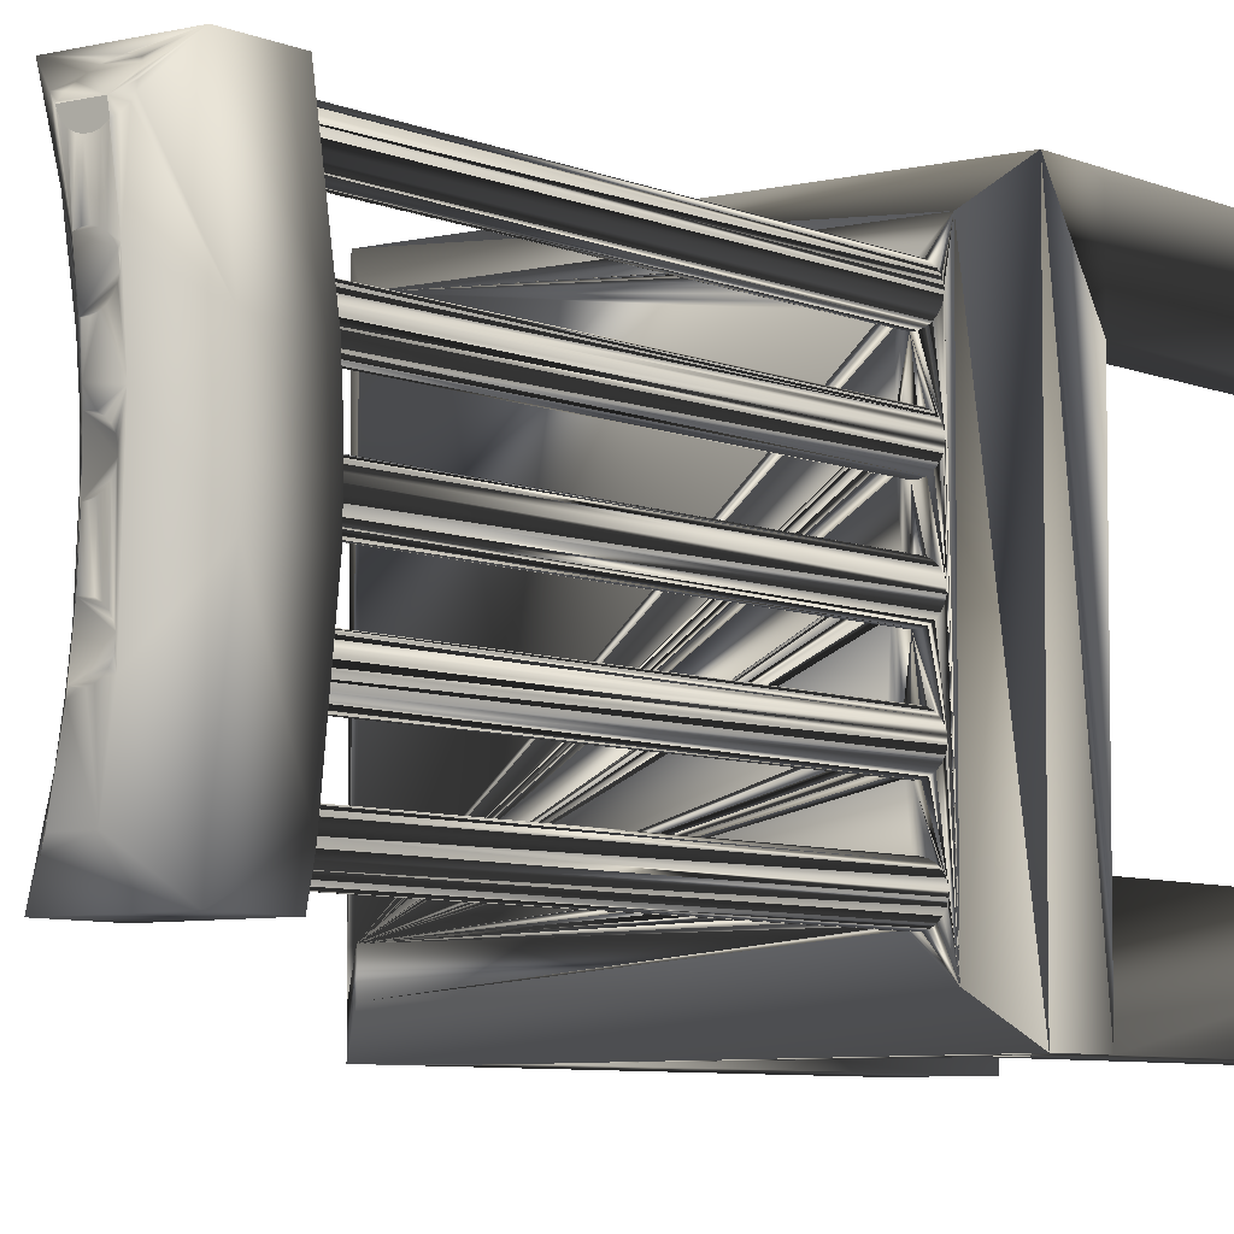
<metadata>
{"format":"obj","ext":"obj","renderer":"f3d","projection":"perspective","resolution":1024,"background":"white","views":[{"elev":-6.3,"azim":-142.9,"up":"+Z"}]}
</metadata>
<code>
o mesh1_mesh1-geometry
v -0.1364 0.4378 0.1052
v -0.1191 0.4378 0.1049
v -0.1332 0.4378 0.1033
v -0.1135 0.4366 0.1143
v -0.1143 0.4292 0.1216
v -0.1134 0.4328 0.118
v -0.1223 0.4378 0.1031
v -0.1296 0.4378 0.1023
v -0.1328 0.4378 0.07262
v -0.1219 0.4378 0.07246
v -0.1361 0.4378 0.07081
v -0.1259 0.4378 0.1022
v -0.1255 0.4378 0.07348
v -0.1292 0.4378 0.07353
v -0.1332 0.4378 -0.06757
v -0.1223 0.4378 -0.06773
v -0.1296 0.4378 -0.06858
v -0.1259 0.4378 -0.06864
v -0.1143 0.4295 0.06465
v -0.1145 0.4282 0.05375
v -0.1164 0.4297 0.05056
v -0.1161 0.4318 0.06789
v -0.1134 0.4281 0.06104
v -0.1135 0.4277 0.05733
v -0.1255 0.4378 -0.04041
v -0.1328 0.4378 -0.04127
v -0.1292 0.4378 -0.04036
v -0.1135 0.4277 -0.05656
v -0.1143 0.4276 -0.04924
v -0.1134 0.4272 -0.05285
v 0.1067 -0.4378 -0.1349
v 0.1708 -0.4378 -0.1029
v 0.1388 -0.4378 -0.1029
v 0.1708 -0.4378 -0.1708
v 0.1388 -0.08648 -0.1029
v 0.1067 -0.4378 -0.1708
v 0.1708 -0.08648 -0.1708
v 0.1708 -0.08648 -0.1029
v 0.1067 -0.08648 -0.1349
v 0.1067 -0.08648 -0.1708
v -0.1406 -0.4378 -0.1029
v -0.1104 -0.08648 -0.1369
v -0.1406 -0.08648 -0.1029
v -0.1708 -0.08648 -0.1029
v -0.1406 -0.08648 0.1037
v -0.1708 -0.4378 0.1037
v -0.1708 -0.08648 0.1037
v 0.1708 -0.08648 0.1037
v 0.1388 -0.4378 0.1037
v 0.1388 -0.08648 0.1037
v -0.1104 -0.4378 -0.1369
v -0.1708 -0.4378 -0.1029
v -0.1708 -0.4378 -0.1708
v -0.1708 -0.08648 -0.1708
v -0.1104 -0.08648 -0.1708
v 0.1708 -0.4378 0.1708
v 0.1708 -0.08648 0.1708
v -0.1406 -0.4378 0.1037
v -0.1708 -0.08648 0.1708
v -0.1104 -0.4378 0.1373
v -0.1104 -0.08648 0.1373
v 0.1708 -0.4378 0.1037
v 0.1067 -0.08648 0.1373
v -0.1104 -0.4378 -0.1708
v 0.1067 -0.08648 0.1708
v -0.1708 -0.4378 0.1708
v -0.1104 -0.4378 0.1708
v 0.1067 -0.4378 0.1373
v 0.1067 -0.4378 0.1708
v -0.1104 -0.08648 0.1708
v -0.08173 0.3651 -0.1358
v -0.1223 0.3651 -0.1247
v -0.1259 0.3651 -0.1256
v -0.1296 0.3651 -0.1255
v -0.1553 0.3651 -0.1358
v -0.1416 0.4306 0.1184
v -0.1417 0.4313 0.1147
v -0.1412 0.4308 0.12
v -0.1191 0.3651 -0.1229
v -0.1332 0.3651 -0.1245
v -0.1355 0.4378 0.1132
v -0.1408 0.4329 0.1111
v -0.139 0.4352 0.1078
v -0.1553 0.4134 0.1371
v -0.1387 0.4255 0.1252
v -0.1406 0.4288 0.122
v -0.1164 0.3651 -0.1203
v -0.1553 0.4134 -0.1358
v -0.1364 0.3651 -0.1226
v -0.1361 0.4229 0.1278
v -0.1368 0.4378 0.1056
v -0.1292 0.4201 0.1305
v -0.1328 0.421 0.1296
v -0.1255 0.4202 0.1304
v -0.1145 0.3651 -0.1171
v -0.08173 0.4134 -0.1358
v -0.139 0.3651 -0.1199
v -0.1135 0.3651 -0.1135
v -0.1164 0.4378 0.1075
v -0.1416 0.4378 0.06146
v -0.1417 0.4378 0.05774
v -0.1408 0.4378 0.05414
v -0.1187 0.4231 0.1275
v -0.1219 0.4212 0.1294
v -0.1053 0.4314 0.1194
v -0.1161 0.4259 0.1248
v -0.1596 0.3651 -0.1133
v -0.1408 0.3651 -0.1167
v -0.1134 0.3651 -0.1098
v -0.1553 0.3651 0.1371
v -0.1421 0.4378 0.06675
v -0.1145 0.4378 0.1107
v -0.1406 0.4378 0.06503
v -0.139 0.4378 0.05089
v -0.1053 0.4314 -0.1181
v -0.1417 0.3651 -0.1131
v -0.1143 0.3651 -0.1062
v -0.08173 0.3651 0.1371
v -0.09355 0.3651 0.09243
v -0.1679 0.4134 0.04642
v -0.1679 0.3651 0.04642
v -0.1138 0.4378 0.1132
v -0.1387 0.4378 0.06822
v -0.1364 0.4378 0.04823
v -0.08173 0.4134 0.1371
v -0.1355 0.4378 -0.1118
v -0.09355 0.3651 -0.09112
v -0.1416 0.3651 -0.1094
v -0.1161 0.3651 -0.1029
v -0.1007 0.3651 0.04679
v -0.1691 0.4134 0.02355
v -0.1332 0.4378 0.04632
v -0.1248 0.4378 0.04553
v -0.1416 0.4378 0.004513
v -0.1417 0.4378 0.000797
v -0.1408 0.4378 -0.002806
v -0.1131 0.4378 -0.1122
v -0.09355 0.4134 -0.09112
v -0.1219 0.3651 -0.09837
v -0.1361 0.3651 -0.1
v -0.1421 0.4378 -0.06545
v -0.1406 0.3651 -0.1058
v -0.1187 0.3651 -0.1003
v -0.09355 0.4134 0.09243
v -0.1007 0.4134 0.04679
v -0.1691 0.3651 0.02355
v -0.1137 0.4378 0.1132
v -0.1452 0.4378 0.02272
v -0.1215 0.4378 0.07222
v -0.1296 0.4378 0.04531
v -0.1223 0.4353 0.04616
v -0.1406 0.4378 0.008088
v -0.1267 0.4378 -0.01168
v -0.139 0.4378 -0.006052
v -0.1131 0.4378 0.1135
v -0.1114 0.4378 -0.1197
v -0.1255 0.3651 -0.09735
v -0.1328 0.3651 -0.09821
v -0.1387 0.3651 -0.1026
v -0.1364 0.4378 -0.06566
v -0.122 0.4378 -0.06753
v -0.139 0.4378 -0.063
v -0.1025 0.4134 0.02375
v -0.1264 0.4378 0.02499
v -0.1695 0.4134 0.000654
v -0.1695 0.3651 0.000654
v -0.1187 0.4347 0.07056
v -0.1259 0.4378 0.04525
v -0.1191 0.4321 0.04797
v -0.1387 0.4378 0.01128
v -0.1259 0.4369 -0.01169
v -0.1691 0.4134 -0.02224
v -0.1364 0.4378 -0.008718
v -0.1134 0.4375 -0.1098
v -0.09771 0.4134 -0.06839
v -0.1292 0.3651 -0.0973
v -0.1408 0.4378 -0.05975
v -0.1031 0.3651 0.000654
v -0.1031 0.4134 0.000654
v -0.1266 0.4378 0.01655
v -0.1184 0.4315 0.04863
v -0.1361 0.4378 0.01387
v -0.1223 0.4333 -0.01078
v -0.1332 0.4378 -0.01062
v -0.1416 0.4378 -0.05243
v -0.1417 0.4378 -0.05615
v -0.1137 0.4378 -0.1118
v -0.1143 0.4375 -0.1062
v -0.1214 0.4378 -0.07209
v -0.1007 0.3651 -0.04548
v -0.1161 0.4269 0.01095
v -0.1135 0.424 0.000654
v -0.1255 0.4366 0.01653
v -0.1292 0.4378 0.01659
v -0.1691 0.3651 -0.02224
v -0.1328 0.4378 0.01568
v -0.1191 0.4299 -0.008971
v -0.1296 0.4378 -0.01164
v -0.1406 0.4378 -0.04886
v -0.1007 0.4134 -0.04548
v -0.1191 0.4346 -0.06592
v -0.1143 0.425 0.007703
v -0.1187 0.4297 0.01361
v -0.1134 0.424 0.0041
v -0.1135 0.424 0.000384
v -0.1219 0.433 0.01552
v -0.1164 0.4271 -0.006382
v -0.1145 0.4292 -0.06014
v -0.1387 0.4378 -0.04566
v -0.1164 0.4316 -0.06333
v -0.1145 0.4251 -0.003192
v -0.1361 0.4378 -0.04308
v -0.1161 0.4291 -0.046
v -0.1251 0.4378 -0.04053
v -0.1187 0.4315 -0.04333
v -0.1219 0.4346 -0.04142
v 0.1708 -0.04057 -0.1708
v -0.1708 -0.04057 -0.1708
v -0.1708 -0.04057 0.1708
v -0.1463 -0.01779 -0.1463
v 0.1708 -0.04057 0.1708
v 0.1463 -0.01779 -0.1463
v -0.1463 -0.01779 0.1463
v 0.1708 -0.04057 -0.1463
v -0.1259 -0.01779 -0.1256
v -0.1416 -0.01779 0.1184
v 0.1708 -0.04057 -0.1226
v -0.1223 -0.01779 -0.1247
v -0.1296 -0.01779 -0.1255
v 0.1463 -0.01779 -0.1226
v -0.1417 -0.01779 0.1147
v -0.1406 -0.01779 0.122
v 0.1463 -0.01779 0.1463
v -0.1191 -0.01779 -0.1229
v -0.1332 -0.01779 -0.1245
v -0.1408 -0.01779 0.1111
v -0.1387 -0.01779 0.1252
v -0.1292 -0.01779 0.1305
v -0.1364 -0.01779 -0.1226
v -0.1164 -0.01779 -0.1203
v -0.1416 -0.01779 0.06146
v -0.1361 -0.01779 0.1278
v -0.1187 -0.01779 0.1275
v -0.1328 -0.01779 0.1296
v -0.1255 -0.01779 0.1304
v -0.139 -0.01779 -0.1199
v -0.1145 -0.01779 -0.1171
v -0.139 -0.01779 0.1078
v -0.1417 -0.01779 0.05774
v -0.1219 -0.01779 0.1294
v -0.1161 -0.01779 0.1248
v -0.1408 -0.01779 -0.1167
v -0.1135 -0.01779 -0.1135
v -0.1364 -0.01779 0.1052
v -0.1408 -0.01779 0.05414
v -0.1143 -0.01779 0.1216
v -0.1417 -0.01779 -0.1131
v -0.1134 -0.01779 -0.1098
v -0.1332 -0.01779 0.1033
v -0.1416 -0.01779 0.004513
v -0.1134 -0.01779 0.118
v -0.1416 -0.01779 -0.1094
v -0.1143 -0.01779 -0.1062
v -0.1406 -0.01779 0.06503
v -0.139 -0.01779 0.05089
v -0.1417 -0.01779 0.000797
v -0.1135 -0.01779 0.1143
v -0.1364 -0.01779 -0.06566
v -0.1161 -0.01779 -0.1029
v -0.1296 -0.01779 0.1023
v -0.1364 -0.01779 0.04823
v -0.1408 -0.01779 -0.002807
v -0.1145 -0.01779 0.1107
v -0.1332 -0.01779 -0.06757
v -0.139 -0.01779 -0.063
v -0.1187 -0.01779 -0.1003
v -0.1164 -0.01779 0.1075
v -0.1259 -0.01779 0.1022
v -0.1387 -0.01779 0.06822
v -0.1332 -0.01779 0.04632
v -0.1416 -0.01779 -0.05243
v -0.1406 -0.01779 -0.1058
v -0.1408 -0.01779 -0.05975
v -0.1219 -0.01779 -0.09837
v -0.1191 -0.01779 0.1049
v -0.1406 -0.01779 0.008088
v -0.139 -0.01779 -0.006052
v -0.1417 -0.01779 -0.05615
v -0.1296 -0.01779 -0.06858
v -0.1255 -0.01779 -0.09735
v -0.1361 -0.01779 0.07081
v -0.1296 -0.01779 0.04531
v -0.1364 -0.01779 -0.008718
v -0.1223 -0.01779 0.1031
v -0.1387 -0.01779 -0.1026
v -0.1259 -0.01779 -0.06864
v -0.1328 -0.01779 0.07262
v -0.1259 -0.01779 0.04525
v -0.1387 -0.01779 0.01128
v -0.1332 -0.01779 -0.01062
v -0.1361 -0.01779 -0.1
v -0.1223 -0.01779 -0.06773
v -0.1292 -0.01779 -0.0973
v -0.1292 -0.01779 0.07353
v -0.1255 -0.01779 0.07348
v -0.1219 -0.01779 0.07246
v -0.1223 -0.01779 0.04616
v -0.1259 -0.01779 -0.01169
v -0.1406 -0.01779 -0.04886
v -0.1187 -0.01779 0.07056
v -0.1328 -0.01779 -0.09821
v -0.1191 -0.01779 -0.06592
v -0.1161 -0.01779 0.06789
v -0.1191 -0.01779 0.04797
v -0.1361 -0.01779 0.01387
v -0.1223 -0.01779 -0.01078
v -0.1296 -0.01779 -0.01164
v -0.1164 -0.01779 -0.06333
v -0.1164 -0.01779 0.05056
v -0.1292 -0.01779 0.01659
v -0.1143 -0.01779 0.06465
v -0.1219 -0.01779 0.01552
v -0.1328 -0.01779 0.01568
v -0.1191 -0.01779 -0.008971
v -0.1387 -0.01779 -0.04566
v -0.1145 -0.01779 -0.06014
v -0.1145 -0.01779 0.05375
v -0.1143 -0.01779 0.007703
v -0.1161 -0.01779 0.01095
v -0.1135 -0.01779 0.000384
v -0.1255 -0.01779 0.01653
v -0.1187 -0.01779 0.01361
v -0.1164 -0.01779 -0.006382
v -0.1219 -0.01779 -0.04142
v -0.1134 -0.01779 0.06104
v -0.1135 -0.01779 -0.05656
v -0.1135 -0.01779 0.05733
v -0.1134 -0.01779 0.0041
v -0.1145 -0.01779 -0.003192
v -0.1187 -0.01779 -0.04333
v -0.1255 -0.01779 -0.04041
v -0.1361 -0.01779 -0.04308
v -0.1134 -0.01779 -0.05285
v -0.1161 -0.01779 -0.046
v -0.1292 -0.01779 -0.04036
v -0.1328 -0.01779 -0.04127
v -0.1143 -0.01779 -0.04924
v -0.1134 0.4378 -0.1098
v -0.1143 0.4378 -0.1062
f 12 8 81
f 99 2 81
f 3 1 81
f 2 7 81
f 81 122 112
f 7 12 81
f 8 3 81
f 99 81 112
f 1 91 81
f 1 3 11
f 97 108 75
f 135 185 148
f 92 93 84
f 148 102 114
f 175 189 210
f 107 128 142
f 144 119 130
f 155 105 144
f 68 50 49
f 144 145 23
f 39 35 33
f 181 169 151
f 115 156 137
f 110 121 119
f 64 54 55
f 22 144 19
f 40 37 34
f 106 5 81
f 162 177 161
f 116 107 108
f 153 198 184
f 164 133 151
f 93 92 94
f 111 148 120
f 66 46 58
f 172 88 107
f 62 48 57
f 120 84 77
f 146 166 178
f 94 92 84
f 204 179 192
f 64 53 54
f 180 153 135
f 134 152 180
f 153 25 27
f 185 199 214
f 148 131 120
f 182 196 180
f 160 15 141
f 38 32 34
f 64 42 51
f 112 147 155
f 112 149 99
f 23 24 20
f 161 16 18
f 127 71 96
f 200 215 197
f 187 126 189
f 163 181 21
f 163 169 181
f 133 168 150
f 11 123 111
f 62 49 50
f 206 203 197
f 68 63 50
f 147 122 4
f 125 104 94
f 86 85 81
f 131 165 146
f 165 172 195
f 24 23 145
f 127 96 138
f 20 24 145
f 153 214 25
f 206 193 164
f 195 159 140
f 213 29 28
f 192 179 205
f 51 42 43
f 75 89 97
f 79 72 71
f 85 90 103
f 111 113 100
f 179 190 200
f 152 170 180
f 111 1 11
f 184 198 26
f 203 163 191
f 193 180 164
f 101 100 113
f 184 173 153
f 29 30 28
f 41 53 51
f 19 144 23
f 166 195 178
f 18 16 189
f 90 85 84
f 73 74 75
f 2 99 149
f 135 148 134
f 148 111 101
f 17 126 15
f 173 184 212
f 107 75 108
f 85 86 84
f 200 175 28
f 76 81 77
f 189 175 138
f 11 9 149
f 149 133 113
f 176 157 190
f 10 13 7
f 215 216 183
f 38 34 37
f 88 172 141
f 131 148 165
f 6 4 81
f 125 106 103
f 206 183 193
f 105 125 144
f 211 179 207
f 40 31 39
f 87 79 71
f 126 115 88
f 167 22 181
f 128 107 116
f 66 47 46
f 3 8 9
f 215 213 208
f 38 33 32
f 136 135 153
f 151 133 167
f 163 179 202
f 105 5 106
f 134 148 152
f 117 109 127
f 216 171 183
f 83 82 81
f 16 161 189
f 8 12 14
f 52 53 41
f 144 130 145
f 148 185 141
f 78 81 76
f 126 141 15
f 69 56 57
f 137 189 138
f 112 122 147
f 163 145 130
f 175 208 28
f 204 202 179
f 205 179 211
f 107 142 159
f 13 10 149
f 104 103 90
f 164 196 148
f 147 105 155
f 113 11 149
f 214 153 171
f 203 206 164
f 14 12 13
f 7 2 10
f 186 177 141
f 168 133 164
f 154 136 153
f 197 207 200
f 143 127 139
f 118 110 119
f 69 63 68
f 52 43 44
f 209 212 214
f 164 163 203
f 69 65 63
f 157 139 190
f 178 179 163
f 183 171 193
f 81 85 106
f 58 61 60
f 138 96 115
f 125 84 110
f 9 14 149
f 158 176 190
f 165 195 166
f 75 74 80
f 82 120 77
f 52 44 54
f 125 105 106
f 81 91 83
f 141 126 88
f 162 160 141
f 130 119 121
f 53 64 51
f 169 164 151
f 190 178 195
f 146 178 130
f 38 35 33
f 9 8 14
f 136 154 199
f 121 146 130
f 179 178 190
f 216 215 210
f 86 78 84
f 180 193 171
f 40 36 31
f 104 93 94
f 69 68 56
f 64 55 42
f 200 213 215
f 111 123 113
f 81 78 86
f 200 30 29
f 114 124 148
f 216 214 171
f 173 154 153
f 149 10 2
f 189 201 210
f 11 3 9
f 22 19 181
f 68 49 56
f 40 34 36
f 70 66 67
f 181 19 21
f 33 31 34
f 127 143 129
f 124 114 133
f 4 122 81
f 200 28 30
f 105 4 6
f 62 50 48
f 164 194 196
f 187 115 126
f 12 7 13
f 127 175 190
f 211 202 192
f 164 180 194
f 165 148 172
f 70 60 61
f 114 102 133
f 148 141 172
f 210 201 216
f 17 15 161
f 120 131 121
f 150 168 164
f 51 43 41
f 111 120 82
f 177 185 161
f 52 41 43
f 121 131 146
f 70 59 66
f 194 180 196
f 200 29 213
f 166 146 165
f 145 163 21
f 88 75 107
f 22 167 144
f 39 33 31
f 102 101 133
f 113 123 11
f 125 103 104
f 84 78 76
f 171 153 180
f 118 119 144
f 177 186 185
f 150 132 133
f 160 162 161
f 173 212 209
f 181 151 167
f 179 200 207
f 96 75 88
f 135 136 185
f 154 209 199
f 62 57 56
f 107 195 172
f 103 106 85
f 136 199 185
f 82 83 111
f 49 62 56
f 148 101 102
f 58 47 45
f 167 155 144
f 185 186 141
f 105 6 5
f 5 6 81
f 84 120 121
f 195 140 158
f 191 202 211
f 26 27 214
f 66 58 60
f 84 121 110
f 28 208 213
f 95 87 71
f 201 161 216
f 98 95 71
f 130 178 163
f 214 161 185
f 31 36 34
f 27 25 214
f 105 147 4
f 149 155 167
f 115 96 88
f 15 160 161
f 83 91 111
f 19 23 20
f 70 67 60
f 152 148 170
f 34 32 33
f 189 137 187
f 60 67 66
f 14 13 149
f 111 100 101
f 163 164 169
f 124 132 148
f 94 84 125
f 202 204 192
f 135 134 180
f 182 170 148
f 132 150 164
f 93 90 84
f 118 144 125
f 198 153 27
f 155 149 112
f 115 137 138
f 215 208 210
f 191 207 203
f 154 173 209
f 17 18 189
f 189 161 201
f 145 21 20
f 127 190 139
f 109 98 127
f 196 182 148
f 113 133 101
f 191 163 202
f 125 110 118
f 58 45 61
f 211 207 191
f 161 214 216
f 199 209 214
f 207 197 203
f 132 124 133
f 175 200 190
f 71 127 98
f 127 129 117
f 198 27 26
f 133 149 167
f 75 80 89
f 184 26 212
f 177 162 141
f 183 197 215
f 189 126 17
f 90 93 104
f 197 183 206
f 71 73 75
f 212 26 214
f 175 210 208
f 66 59 47
f 52 54 53
f 82 77 81
f 132 164 148
f 72 73 71
f 195 107 159
f 20 21 19
f 111 91 1
f 182 180 170
f 84 76 77
f 138 175 127
f 195 158 190
f 18 17 161
f 192 205 211
f 69 57 65
f 96 71 75
f 58 46 47
f 35 43 39
f 50 61 45
f 50 61 63
f 72 225 228
f 101 241 100
f 210 312 318
f 278 304 305
f 273 99 277
f 301 295 159
f 230 337 335
f 236 77 231
f 40 37 217
f 70 63 65
f 94 250 245
f 213 344 340
f 199 309 325
f 223 238 244
f 109 263 117
f 333 211 207
f 72 234 79
f 217 37 38
f 248 82 236
f 317 300 325
f 100 264 113
f 265 114 102
f 162 275 283
f 311 301 296
f 230 329 328
f 76 77 231
f 292 280 323
f 5 261 6
f 40 217 218
f 273 112 99
f 333 339 211
f 230 347 343
f 278 291 297
f 315 323 280
f 92 94 245
f 309 281 293
f 308 342 325
f 298 320 323
f 290 139 157
f 90 237 85
f 153 198 317
f 301 159 140
f 266 220 281
f 6 267 261
f 264 254 241
f 280 286 299
f 298 168 151
f 210 201 312
f 336 28 30
f 334 308 316
f 274 282 289
f 240 79 87
f 340 334 324
f 288 220 281
f 320 196 194
f 230 328 338
f 329 202 328
f 272 154 287
f 302 312 201
f 261 256 233
f 301 295 296
f 215 334 216
f 316 197 183
f 262 268 275
f 90 242 237
f 220 217 222
f 6 4 267
f 80 239 235
f 298 331 307
f 339 205 211
f 128 262 257
f 74 235 80
f 42 39 40
f 182 170 299
f 27 26 346
f 199 325 209
f 18 289 296
f 324 333 340
f 220 239 246
f 181 169 314
f 293 173 154
f 8 259 270
f 220 222 228
f 108 252 257
f 332 329 191
f 93 244 242
f 213 29 347
f 101 249 241
f 220 231 241
f 316 324 197
f 264 259 254
f 265 102 255
f 305 304 14
f 240 234 79
f 254 1 83
f 215 340 334
f 230 313 321
f 230 276 269
f 252 257 220
f 224 222 217
f 233 267 261
f 4 267 273
f 5 256 261
f 323 298 292
f 193 320 331
f 129 269 276
f 298 331 320
f 306 310 278
f 251 243 233
f 153 317 308
f 333 230 347
f 89 246 97
f 2 277 285
f 92 245 238
f 94 104 250
f 283 220 262
f 274 262 282
f 220 235 229
f 296 290 303
f 225 229 220
f 302 18 16
f 182 299 315
f 233 273 267
f 14 9 297
f 227 230 233
f 152 260 134
f 224 230 222
f 309 293 300
f 223 237 242
f 134 260 266
f 278 279 291
f 288 283 220
f 230 310 313
f 303 311 158
f 280 299 315
f 134 266 135
f 95 247 253
f 322 230 314
f 167 149 10
f 100 241 264
f 98 253 258
f 129 276 143
f 170 286 152
f 72 228 234
f 223 232 237
f 223 233 238
f 98 258 109
f 85 232 237
f 248 83 82
f 310 167 22
f 332 191 203
f 38 45 35
f 35 44 45
f 38 45 48
f 43 44 35
f 272 266 281
f 44 45 47
f 50 45 48
f 40 42 55
f 48 217 57
f 230 332 322
f 218 40 55
f 221 217 57
f 219 47 59
f 54 55 218
f 54 219 218
f 218 223 220
f 224 217 221
f 221 57 219
f 70 219 59
f 219 218 223
f 220 239 235
f 220 226 223
f 221 224 227
f 57 219 65
f 221 223 219
f 70 219 65
f 226 223 232
f 306 13 10
f 221 233 227
f 233 221 223
f 234 222 228
f 225 229 73
f 76 231 226
f 222 230 234
f 230 339 330
f 242 244 223
f 76 232 226
f 320 323 196
f 229 73 74
f 240 230 234
f 310 278 294
f 217 38 48
f 86 76 232
f 185 309 199
f 238 245 233
f 325 308 317
f 230 273 277
f 80 89 239
f 240 230 247
f 249 241 220
f 293 154 287
f 230 314 319
f 86 76 78
f 243 233 250
f 245 233 250
f 244 92 93
f 253 230 247
f 247 240 95
f 220 249 255
f 250 243 104
f 103 251 243
f 336 30 343
f 240 95 87
f 220 218 217
f 97 252 246
f 253 230 258
f 89 239 246
f 142 282 295
f 290 284 139
f 249 102 101
f 255 249 102
f 260 255 220
f 243 104 103
f 106 256 251
f 106 103 251
f 108 97 252
f 220 262 257
f 263 230 258
f 230 269 263
f 152 286 260
f 91 1 83
f 254 1 259
f 347 344 333
f 260 255 265
f 220 260 266
f 316 324 334
f 5 106 256
f 27 346 345
f 236 82 77
f 85 86 232
f 1 259 3
f 264 259 270
f 271 265 260
f 193 180 320
f 219 44 54
f 248 254 241
f 262 268 274
f 227 224 230
f 129 263 269
f 117 129 263
f 278 270 264
f 264 279 113
f 265 124 114
f 271 265 124
f 260 271 280
f 266 136 135
f 272 266 136
f 93 242 90
f 128 282 262
f 268 160 274
f 162 283 177
f 16 302 201
f 284 230 276
f 112 4 122
f 306 310 167
f 270 8 278
f 264 278 279
f 279 113 123
f 271 124 280
f 72 73 225
f 142 128 282
f 160 274 15
f 151 307 298
f 296 302 290
f 284 230 290
f 284 143 276
f 9 291 11
f 123 279 11
f 7 285 2
f 8 278 12
f 244 238 92
f 124 280 132
f 331 322 307
f 160 268 275
f 288 281 186
f 275 283 262
f 2 99 277
f 289 15 274
f 282 289 296
f 347 29 30
f 177 288 283
f 254 83 248
f 139 284 143
f 279 11 291
f 297 9 291
f 294 7 285
f 12 294 7
f 278 12 294
f 347 30 343
f 168 133 151
f 302 296 18
f 142 295 159
f 280 260 286
f 281 186 185
f 186 177 288
f 292 280 132
f 140 301 158
f 295 296 282
f 17 289 15
f 292 132 150
f 213 340 215
f 329 191 202
f 230 335 321
f 297 278 304
f 292 150 298
f 150 298 168
f 151 169 307
f 219 47 44
f 170 299 286
f 308 346 342
f 171 308 153
f 293 173 300
f 157 303 176
f 290 157 303
f 201 161 16
f 301 158 311
f 167 10 306
f 302 230 312
f 303 311 296
f 281 287 272
f 128 257 116
f 169 307 314
f 310 294 285
f 230 277 285
f 183 316 171
f 316 171 308
f 339 330 205
f 173 300 184
f 300 309 325
f 305 306 278
f 281 293 287
f 42 43 39
f 318 230 312
f 340 333 344
f 21 319 181
f 319 20 21
f 180 320 194
f 22 321 313
f 220 226 231
f 285 230 310
f 196 315 182
f 18 17 289
f 74 229 235
f 198 317 184
f 317 184 300
f 303 158 176
f 318 230 326
f 8 3 259
f 19 22 321
f 327 319 20
f 20 24 327
f 192 204 330
f 205 330 192
f 193 331 206
f 225 220 228
f 322 314 307
f 230 330 338
f 246 252 220
f 323 196 315
f 197 333 207
f 324 197 333
f 336 230 326
f 326 318 208
f 335 19 23
f 321 335 19
f 24 23 337
f 24 327 337
f 338 202 204
f 328 338 202
f 203 206 332
f 204 330 338
f 305 14 13
f 331 206 322
f 206 332 322
f 109 258 263
f 341 334 308
f 212 325 209
f 318 208 210
f 208 28 326
f 28 326 336
f 23 337 335
f 327 230 337
f 333 230 339
f 310 22 313
f 341 216 334
f 308 341 345
f 342 212 325
f 25 345 27
f 14 297 304
f 212 342 26
f 233 230 273
f 230 343 336
f 108 257 116
f 214 341 216
f 341 25 345
f 345 308 346
f 342 26 346
f 214 341 25
f 272 136 154
f 256 251 233
f 344 347 213
f 185 281 309
f 181 314 319
f 236 248 241
f 160 275 162
f 302 230 290
f 230 329 332
f 95 253 98
f 231 236 241
f 230 319 327
f 4 273 112
f 70 61 63
f 306 305 13
f 72 79 87
f 117 129 143
f 157 159 87
f 43 54 42
f 57 65 63
f 142 128 108
f 35 39 37
f 39 40 37
f 188 348 174
f 54 55 42
f 97 89 74
f 143 139 157
f 158 140 157
f 74 73 72
f 87 95 98
f 44 54 43
f 188 349 348
f 128 116 108
f 157 176 158
f 140 159 157
f 59 47 45
f 117 143 87
f 48 57 50
f 159 108 87
f 108 97 74
f 37 38 35
f 143 157 87
f 159 142 108
f 98 109 117
f 74 72 108
f 45 61 59
f 87 98 117
f 50 57 63
f 61 70 59
f 89 80 74
f 72 87 108

</code>
